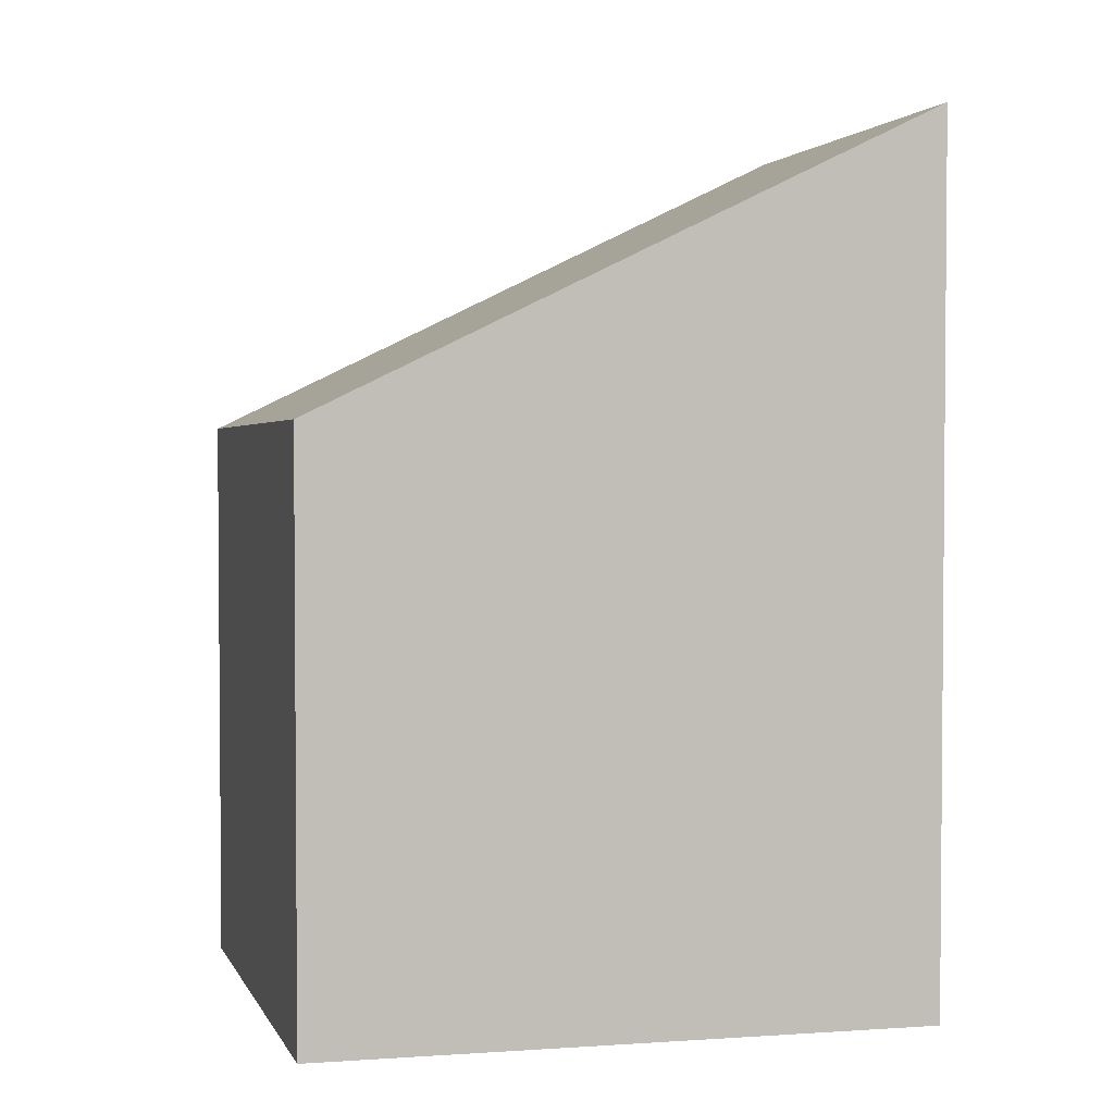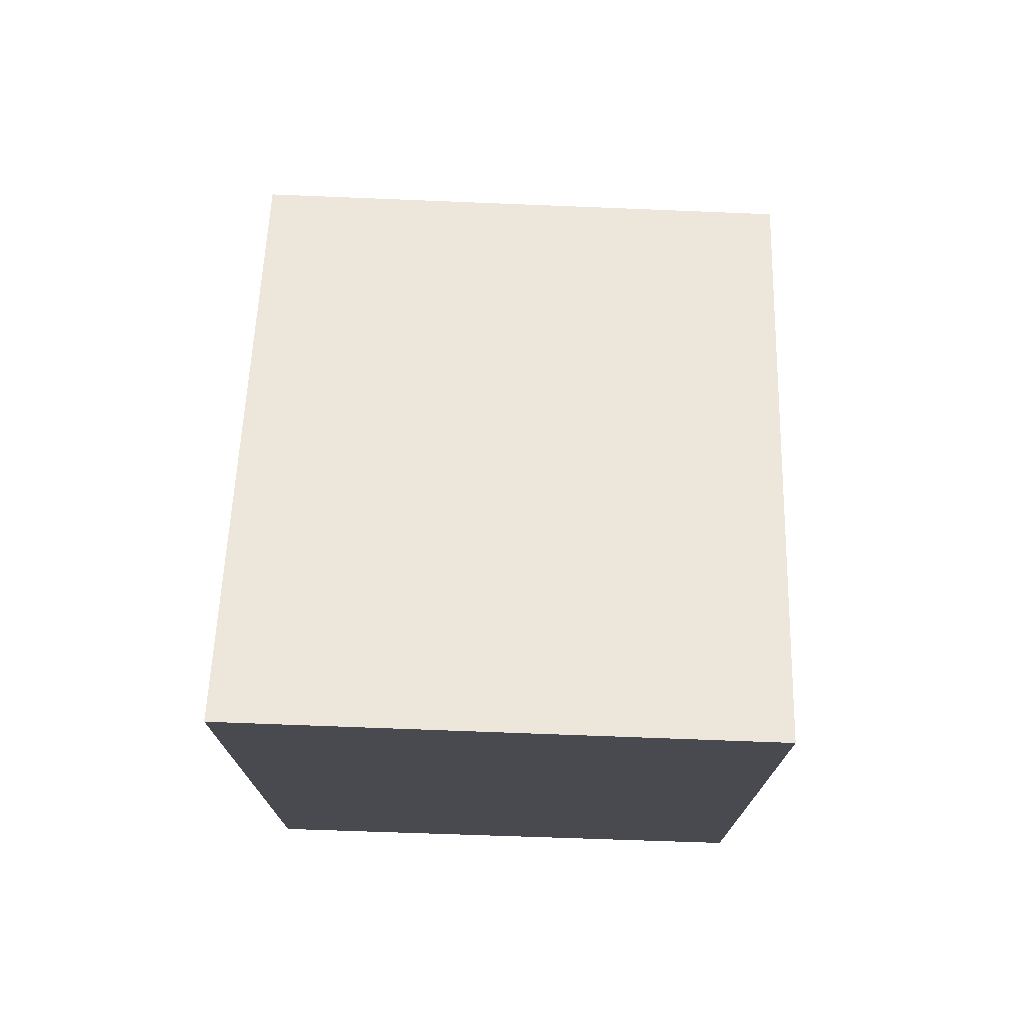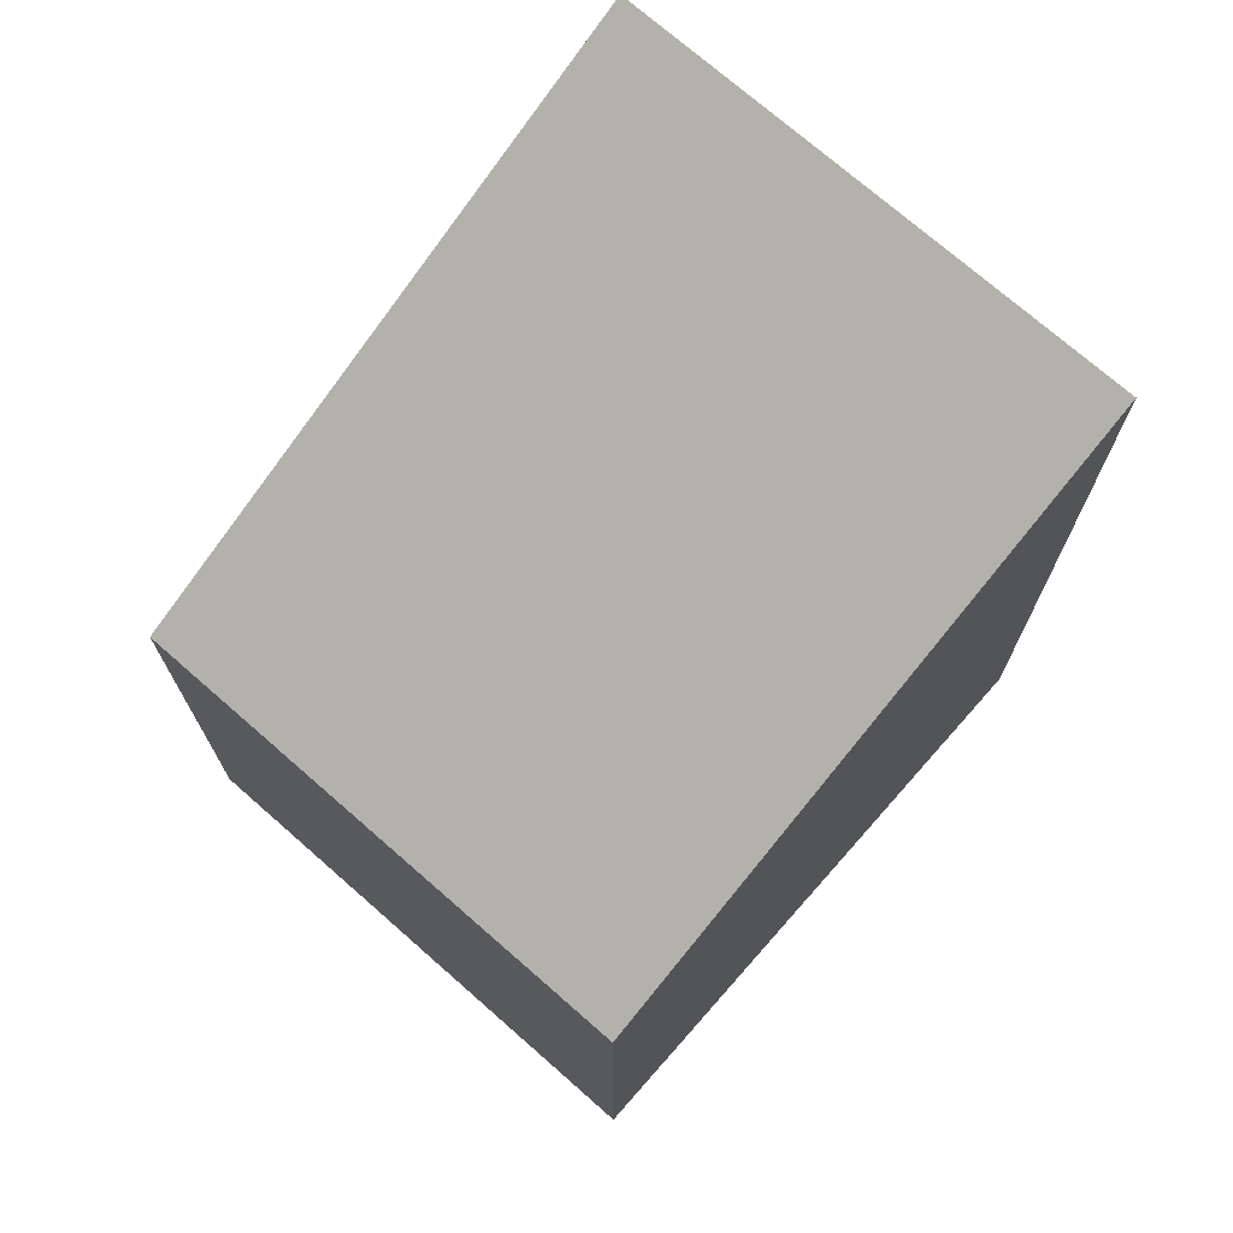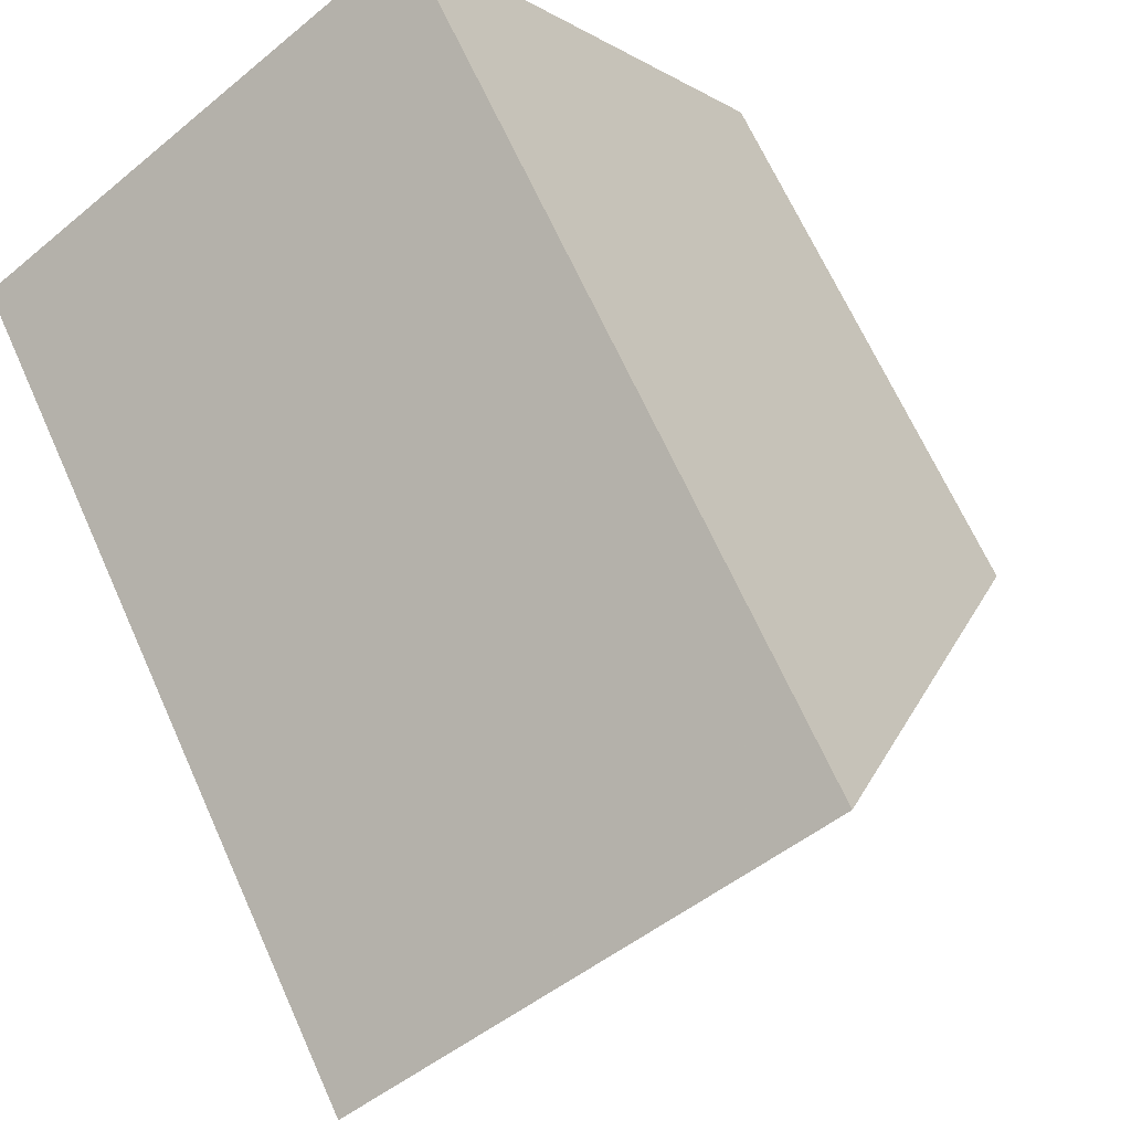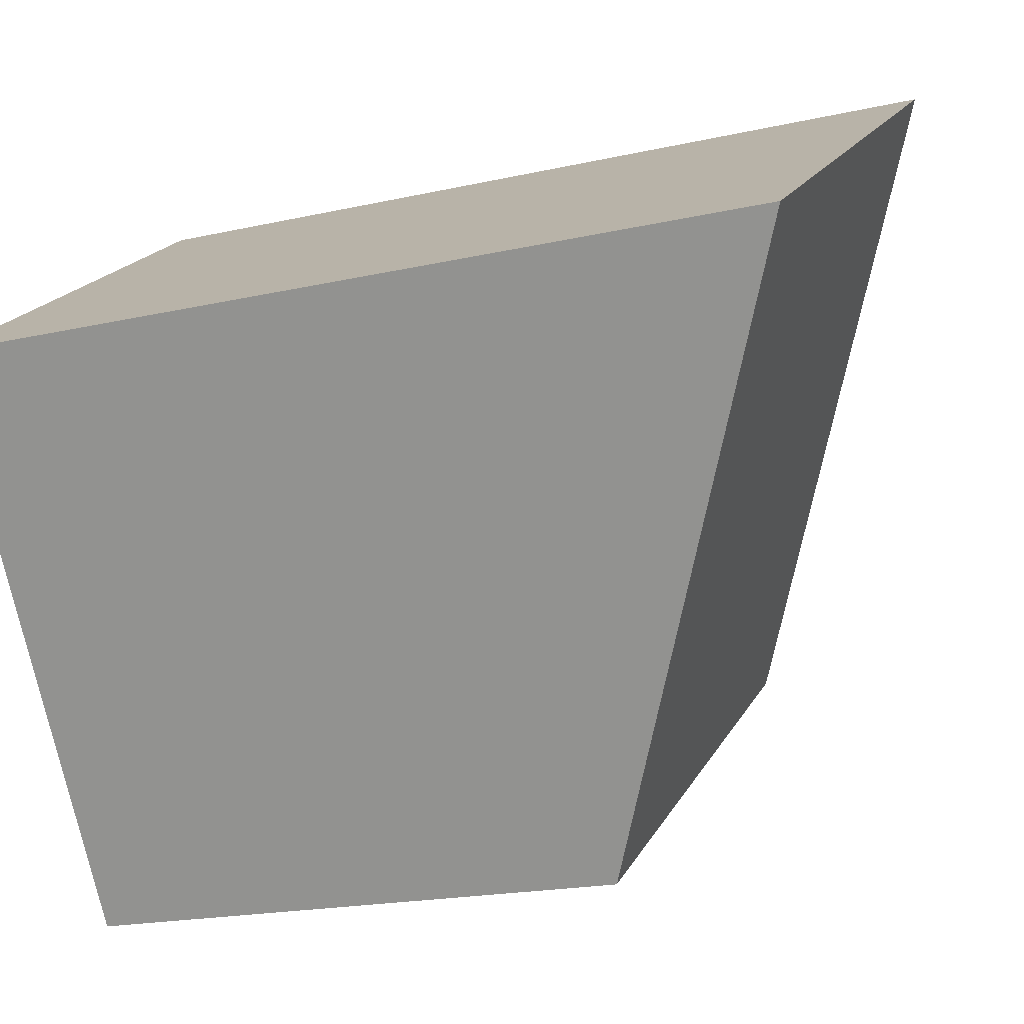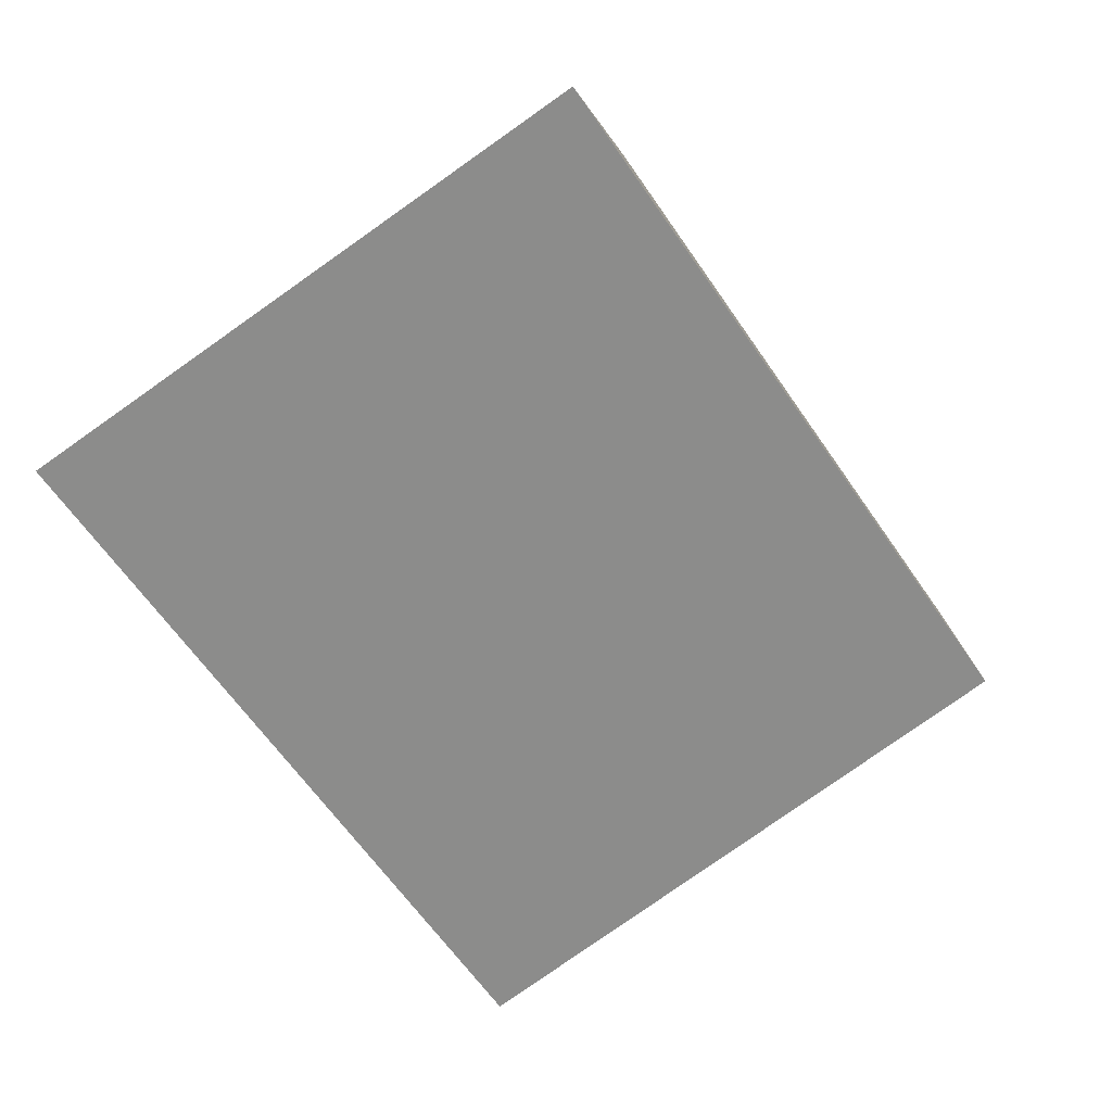
<metadata>
{"format":"obj","ext":"obj","renderer":"f3d","projection":"perspective","resolution":1024,"background":"white","views":[{"elev":3.3,"azim":110.7,"up":"+Z"},{"elev":76.5,"azim":-143.2,"up":"+Z"},{"elev":74.3,"azim":76.3,"up":"+Z"},{"elev":66.3,"azim":-24.1,"up":"+Y"},{"elev":-19.0,"azim":-66.6,"up":"+Y"},{"elev":4.4,"azim":3.9,"up":"+Y"}]}
</metadata>
<code>
v -1130 -786.5 2.299
v -1132 -784.5 3.501
v -1130 -783.2 3.559
v -1129 -785.3 2.356
v -1132 -784.5 3.501
v -1130 -786.5 2.299
v -1130 -786.5 4.441e-16
v -1132 -784.5 0
v -1130 -783.2 3.559
v -1132 -784.5 3.501
v -1132 -784.5 0
v -1130 -783.2 0
v -1129 -785.3 2.356
v -1130 -783.2 3.559
v -1130 -783.2 0
v -1129 -785.3 0
v -1130 -786.5 2.299
v -1129 -785.3 2.356
v -1129 -785.3 0
v -1130 -786.5 4.441e-16
v -1130 -786.5 0
v -1132 -784.5 0
v -1130 -783.2 0
v -1129 -785.3 0
f 2 3 4 1
f 6 7 8 5
f 10 11 12 9
f 14 15 16 13
f 18 19 20 17
f 22 23 24 21

</code>
